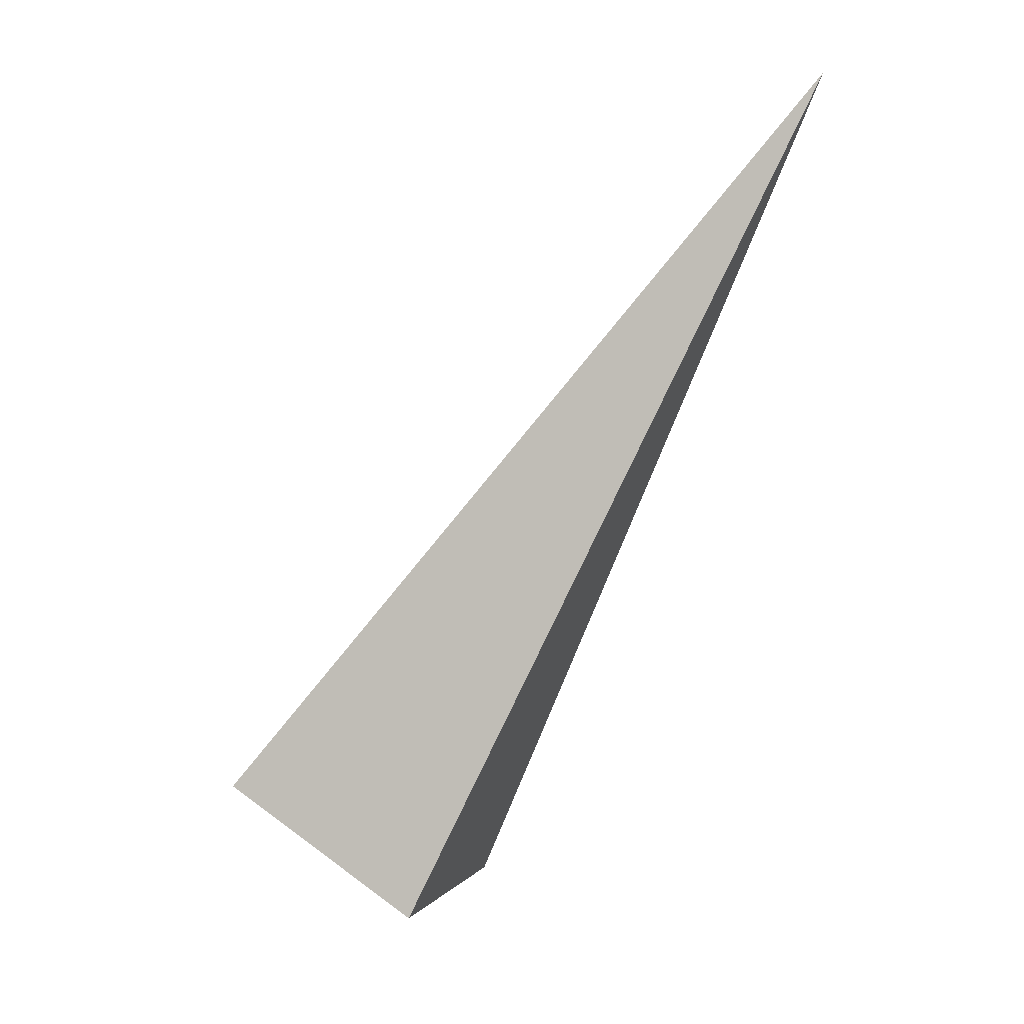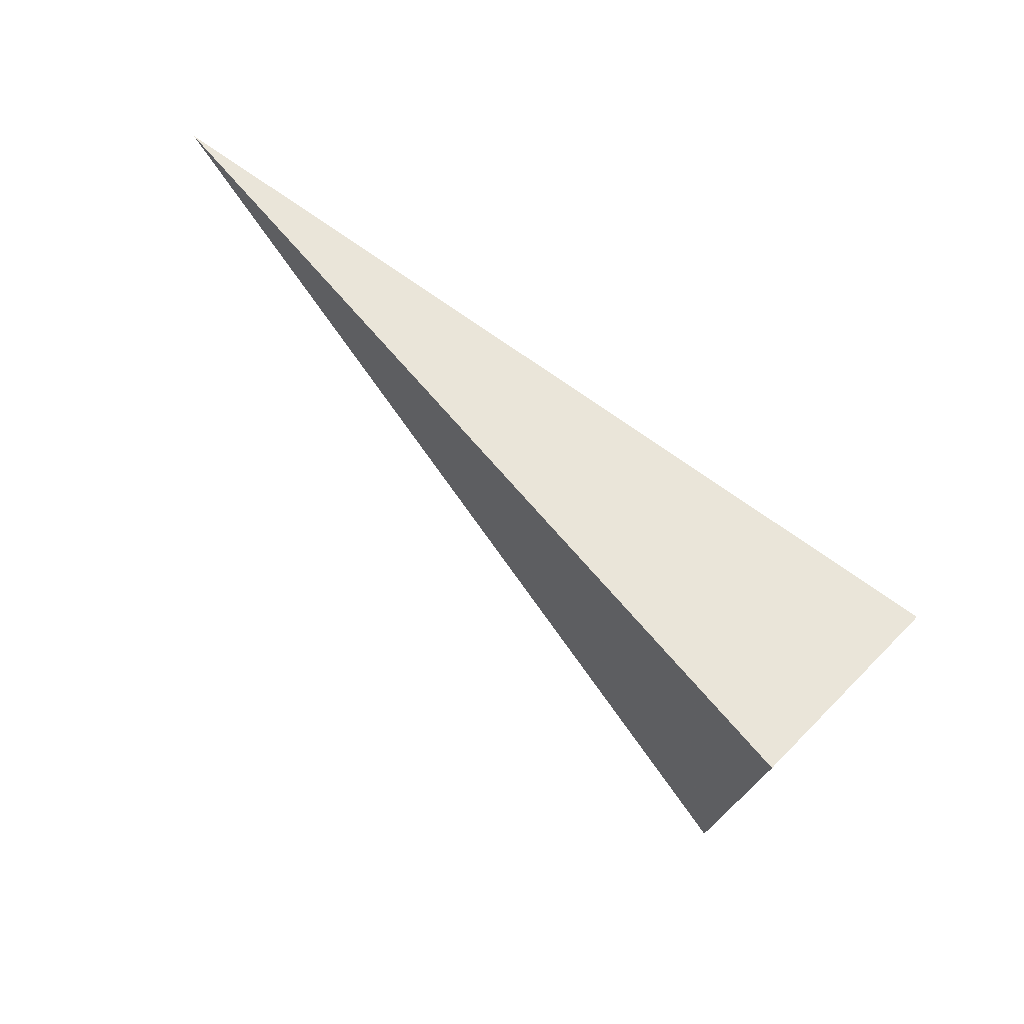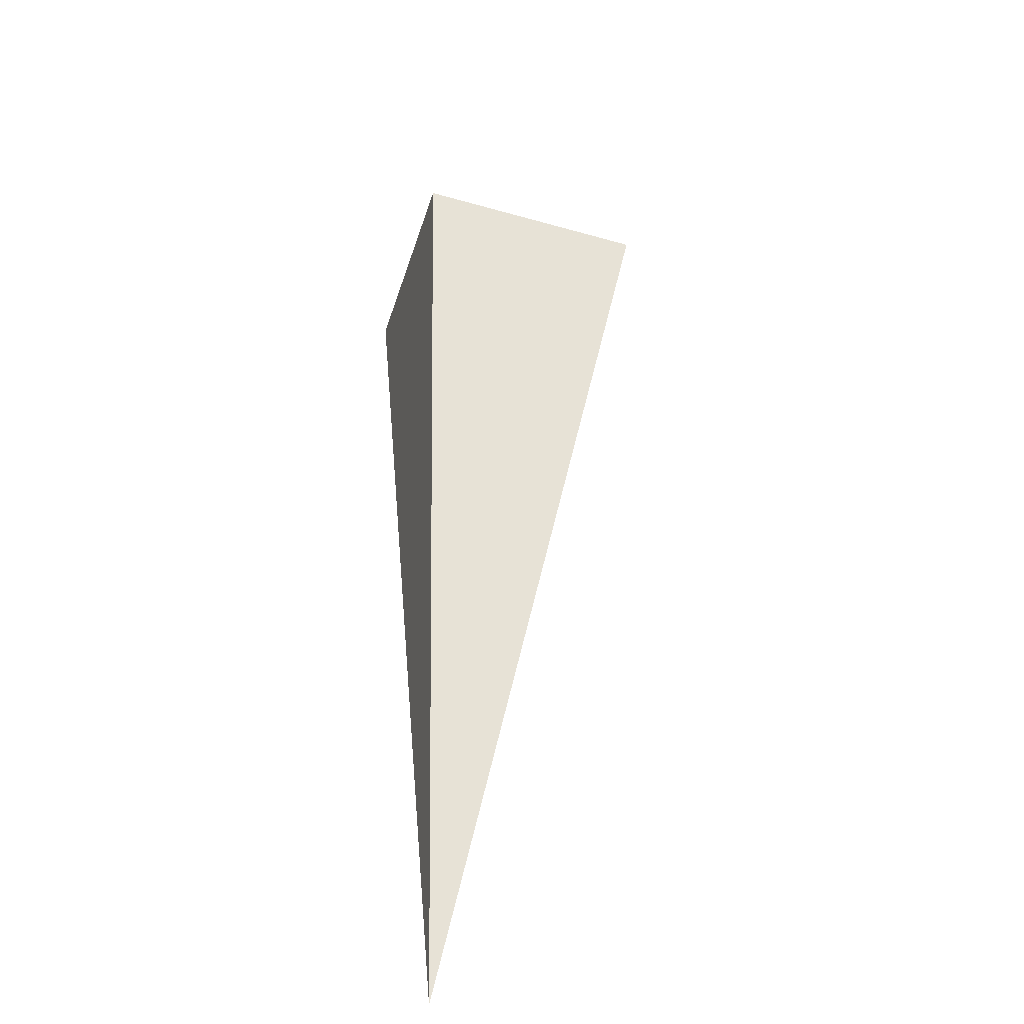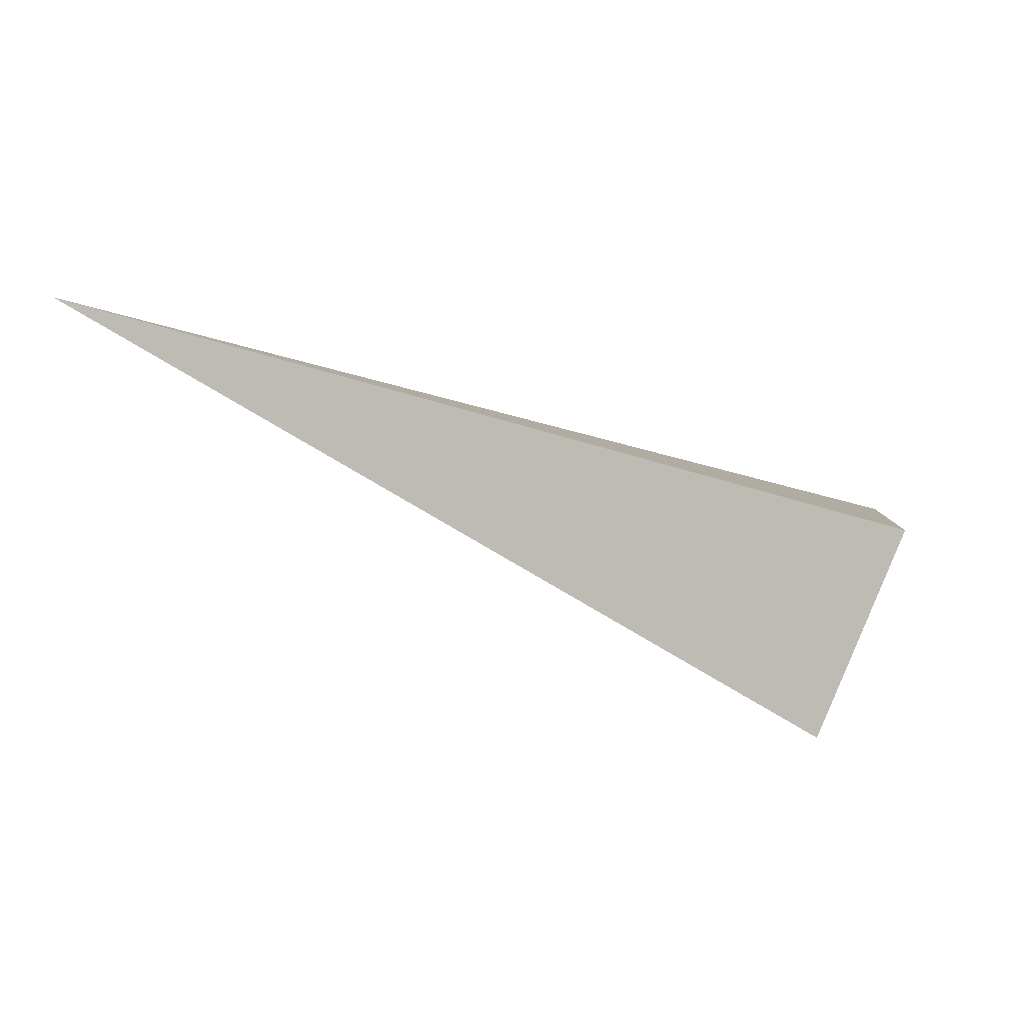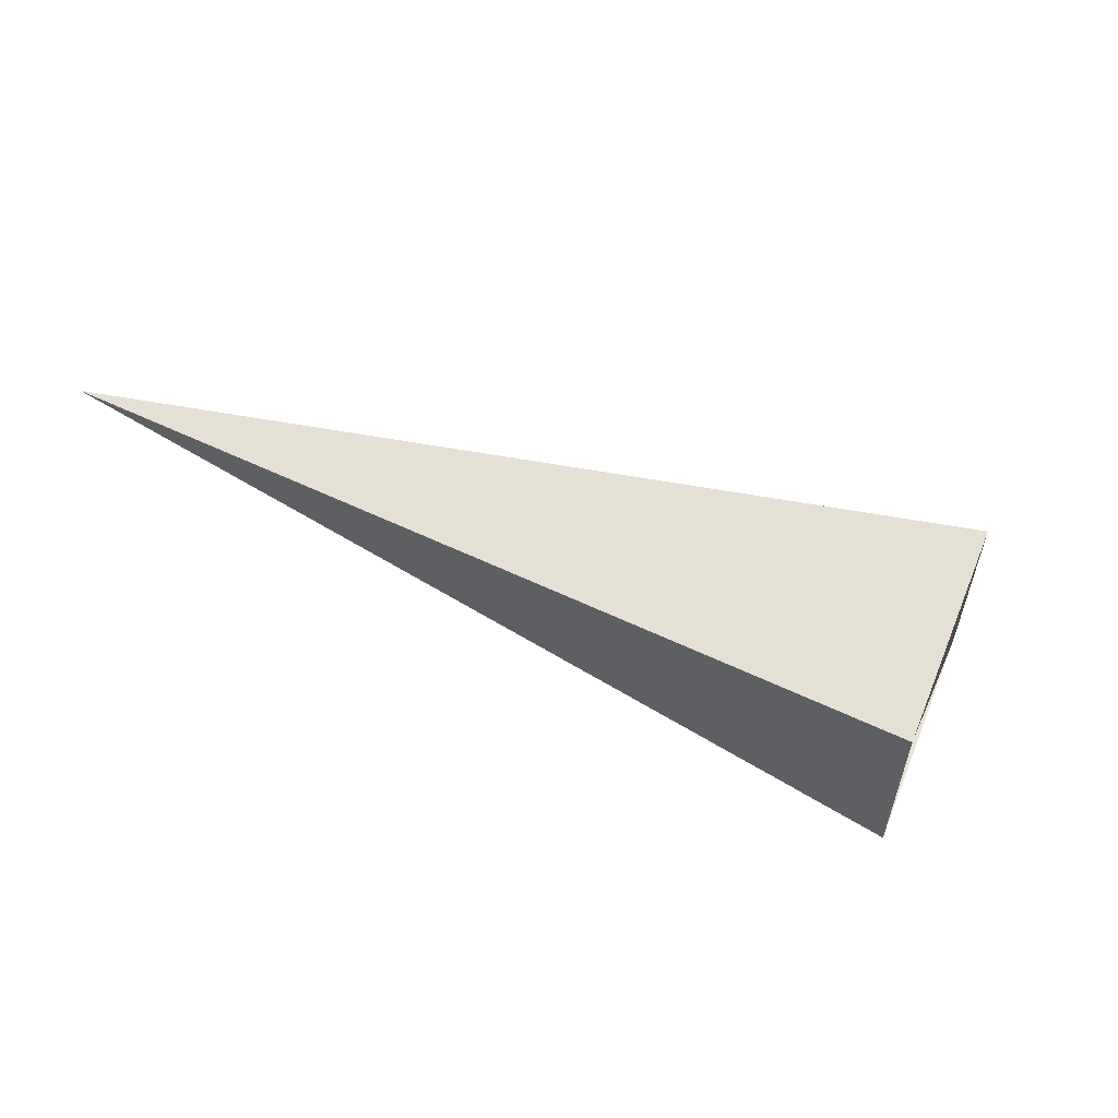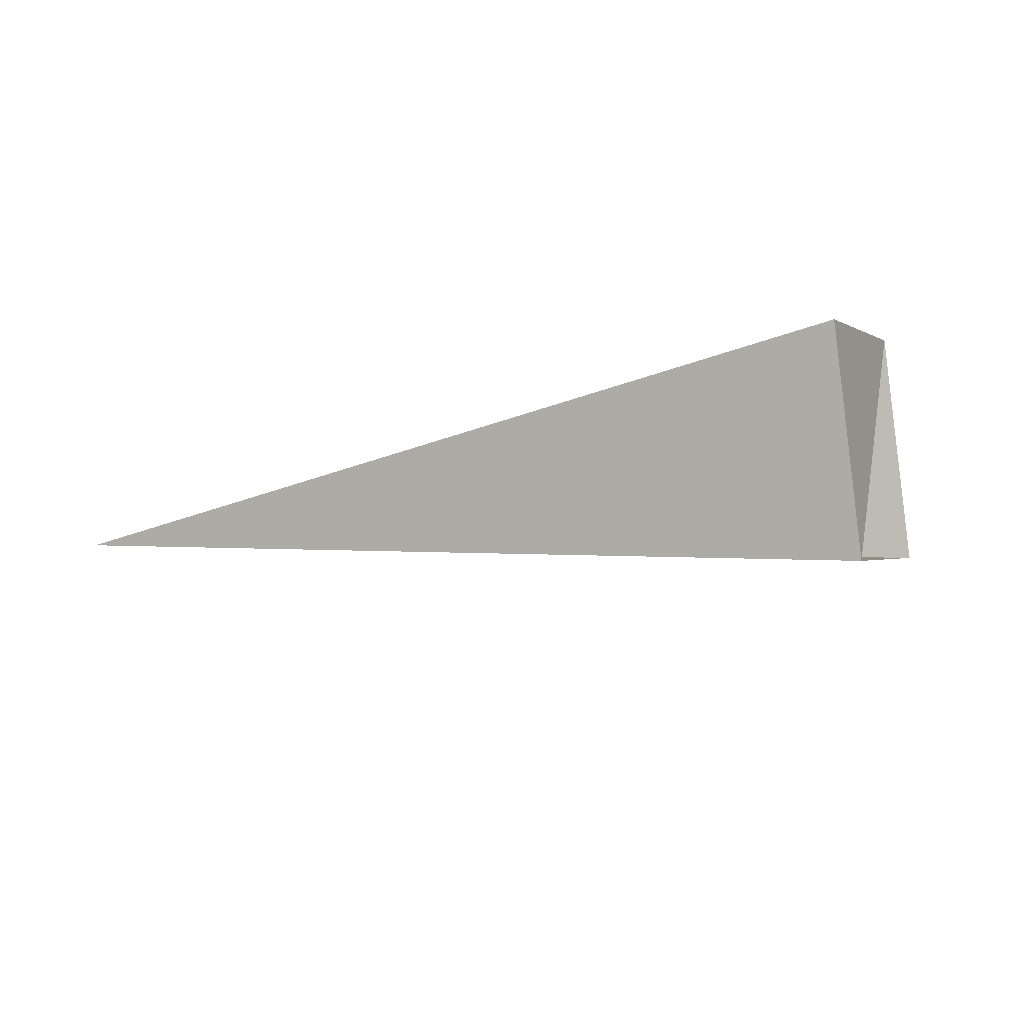
<metadata>
{"format":"obj","ext":"obj","renderer":"f3d","projection":"perspective","resolution":1024,"background":"white","views":[{"elev":79.0,"azim":97.9,"up":"+Y"},{"elev":44.5,"azim":15.3,"up":"+Y"},{"elev":26.5,"azim":-109.8,"up":"+Z"},{"elev":-2.0,"azim":-25.3,"up":"+Y"},{"elev":-36.0,"azim":-27.1,"up":"+Y"},{"elev":70.5,"azim":-23.0,"up":"+Z"}]}
</metadata>
<code>
o 2389401008912
v 5600 -149.3 -692.3
v 5600 -148.8 -692.1
v 5598 -148.3 -693.2
v 5598 -148.3 -693.2
v 5600 -148.8 -692.1
v 5600 -148.7 -692.6
v 5598 -148.3 -693.2
v 5598 -148.3 -693.2
v 5600 -148.7 -692.6
v 5600 -149.2 -692.7
v 5598 -148.3 -693.2
v 5598 -148.3 -693.2
v 5600 -149.2 -692.7
v 5600 -149.3 -692.3
v 5598 -148.3 -693.2
v 5598 -148.3 -693.2
v 5600 -149.3 -692.3
v 5600 -148.8 -692.1
v 5600 -148.7 -692.6
v 5600 -149.2 -692.7
f 1 2 3
f 5 6 7
f 9 10 11
f 13 14 15
f 17 18 19

</code>
